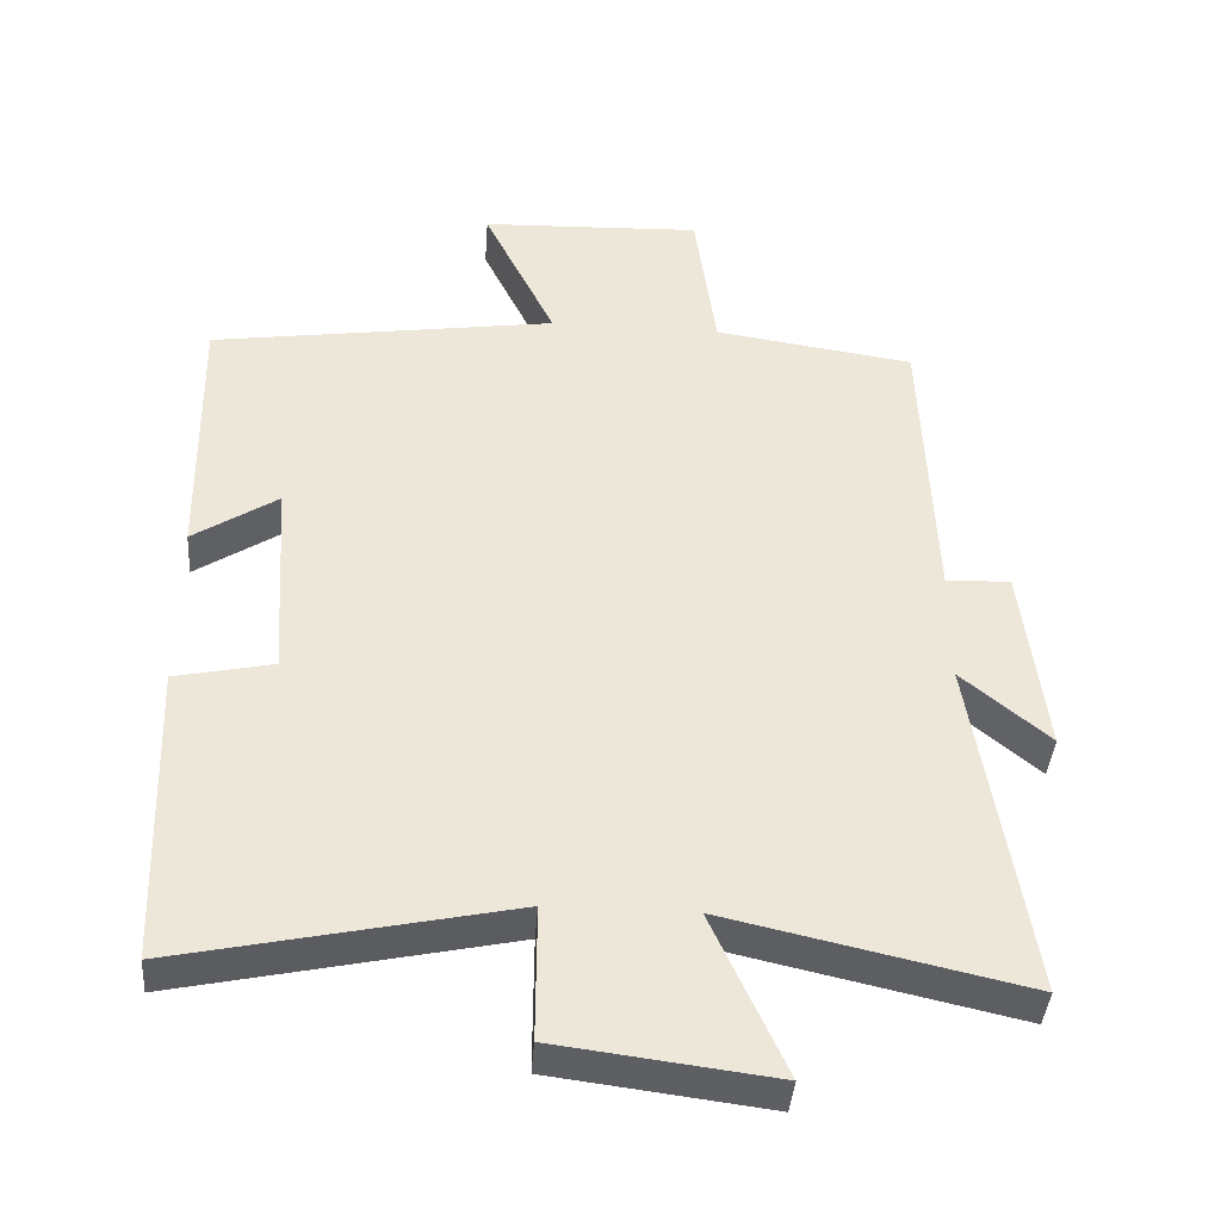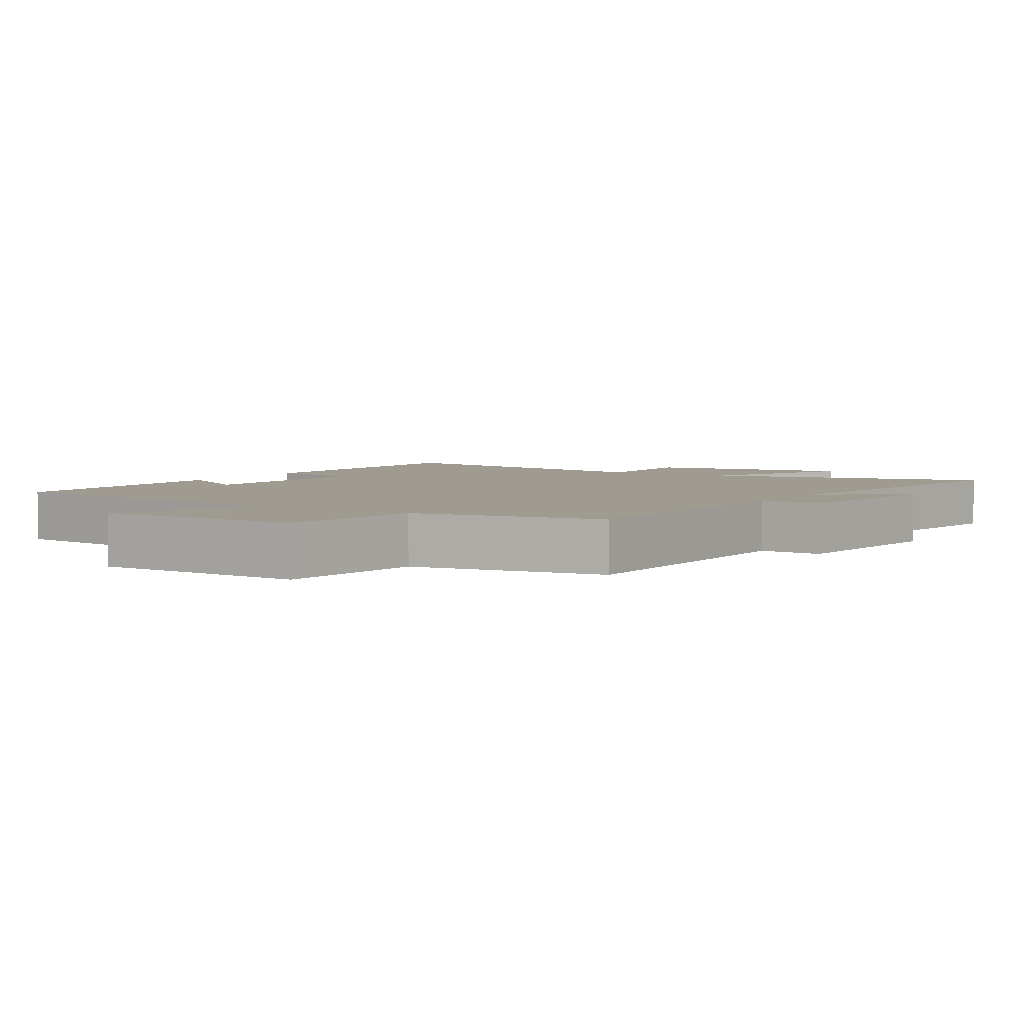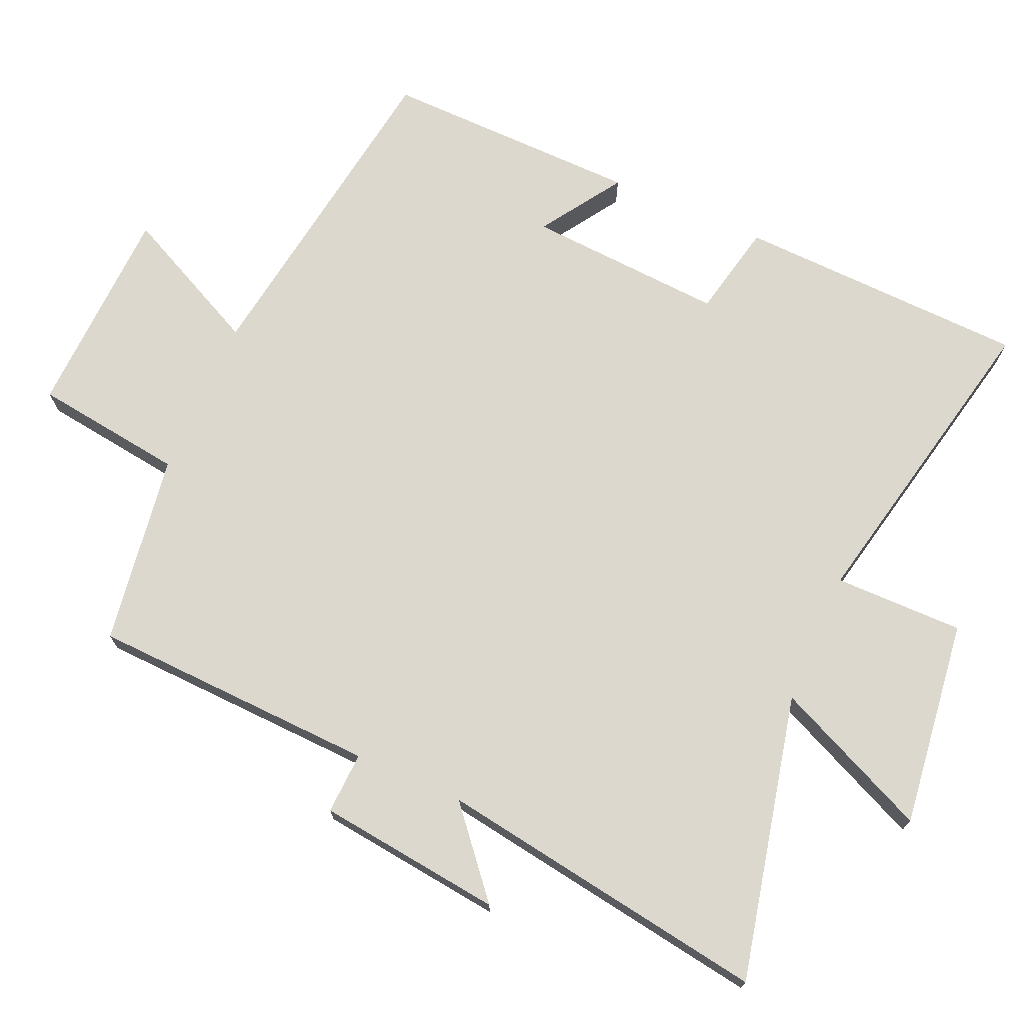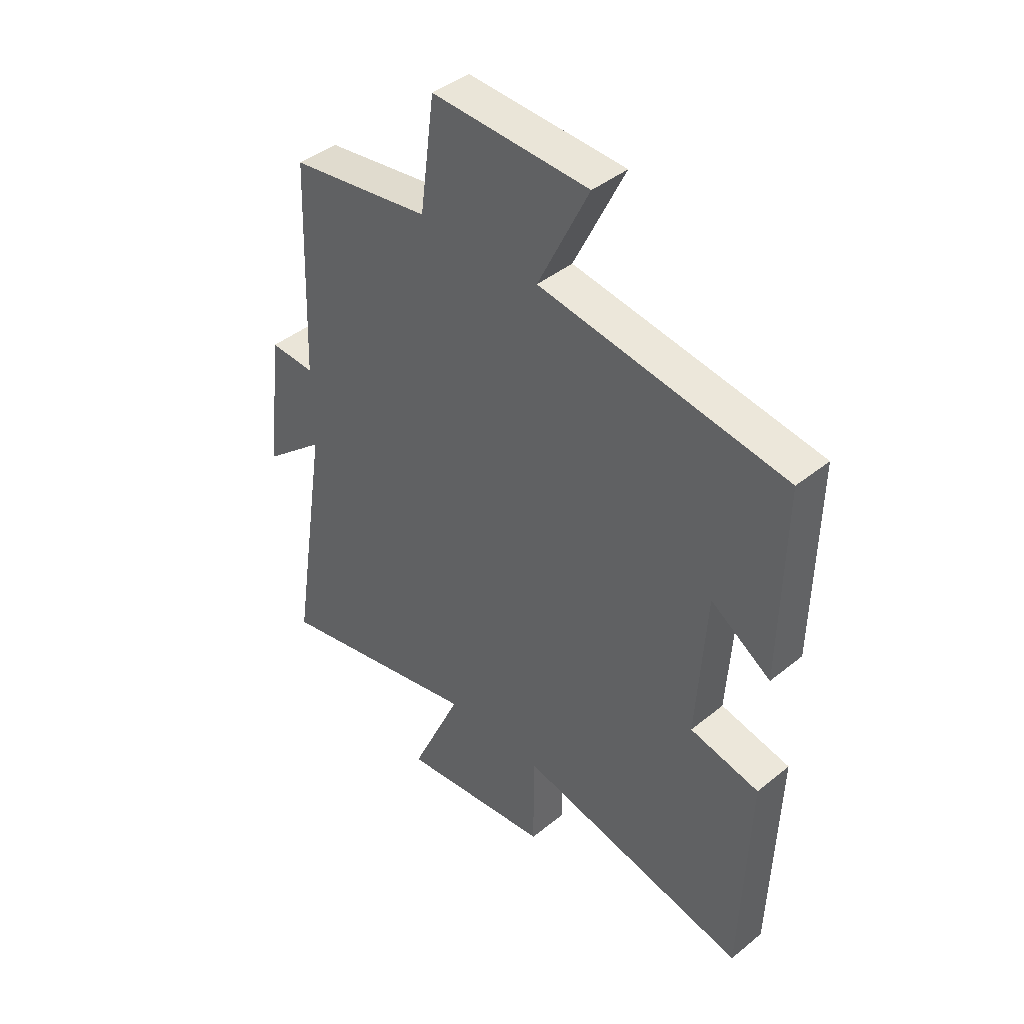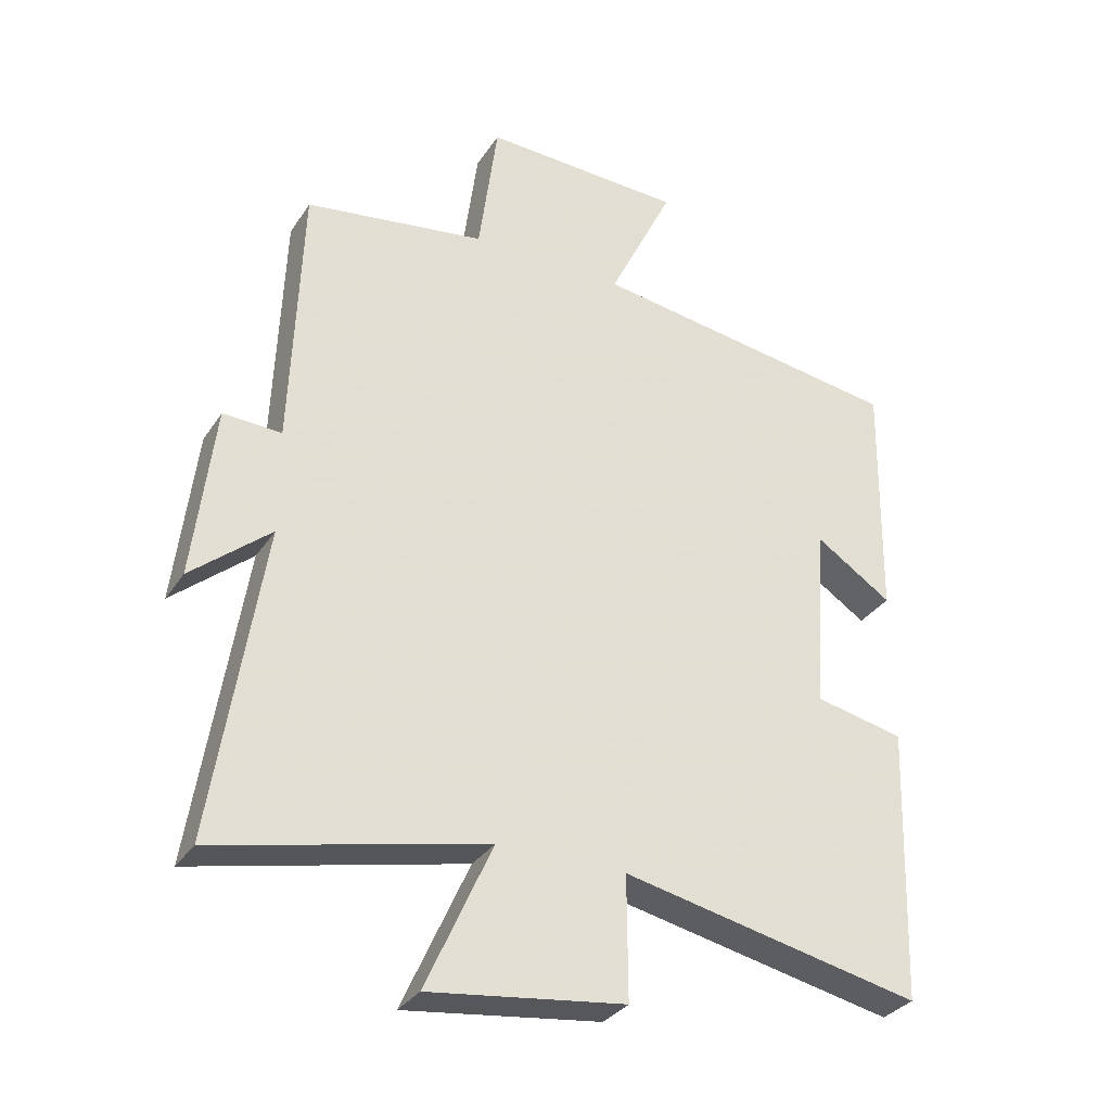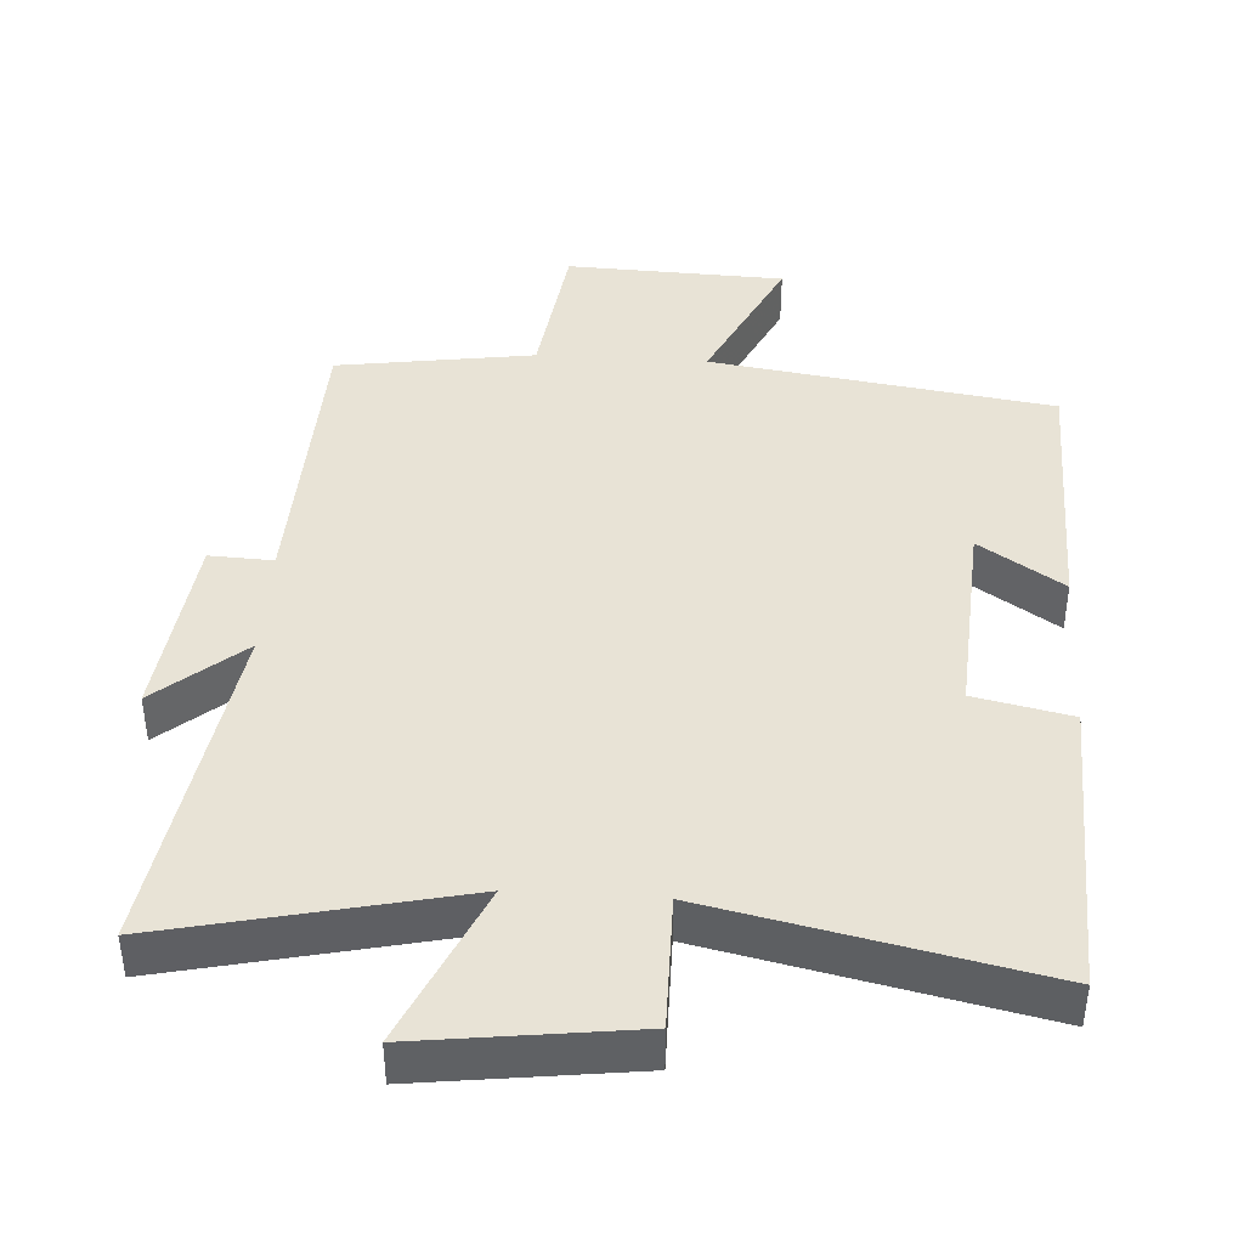
<metadata>
{"format":"obj","ext":"obj","renderer":"f3d","projection":"perspective","resolution":1024,"background":"white","views":[{"elev":-40.6,"azim":-4.2,"up":"+Z"},{"elev":4.1,"azim":31.5,"up":"+Y"},{"elev":72.1,"azim":113.7,"up":"+Y"},{"elev":42.1,"azim":-134.2,"up":"+Z"},{"elev":-32.0,"azim":152.2,"up":"+Z"},{"elev":41.9,"azim":-176.4,"up":"+Y"}]}
</metadata>
<code>
v -0.506 0.07 0.429
v -0.028 0.07 0.5
v -0.127 0.07 0.704
v 0.179 0.07 0.716
v 0.208 0.07 0.5
v 0.484 0.07 0.459
v 0.5 0.07 0.046
v 0.589 0.07 0.05
v 0.621 0.07 -0.216
v 0.5 0.07 -0.114
v 0.575 0.07 -0.592
v 0.165 0.07 -0.5
v 0.266 0.07 -0.724
v -0.032 0.07 -0.686
v -0.031 0.07 -0.5
v -0.486 0.07 -0.597
v -0.5 0.07 -0.178
v -0.365 0.07 -0.149
v -0.383 0.07 0.135
v -0.5 0.07 0.058
v -0.506 0 0.429
v -0.028 0 0.5
v -0.127 0 0.704
v 0.179 0 0.716
v 0.208 0 0.5
v 0.484 0 0.459
v 0.5 0 0.046
v 0.589 0 0.05
v 0.621 0 -0.216
v 0.5 0 -0.114
v 0.575 0 -0.592
v 0.165 0 -0.5
v 0.266 0 -0.724
v -0.032 0 -0.686
v -0.031 0 -0.5
v -0.486 0 -0.597
v -0.5 0 -0.178
v -0.365 0 -0.149
v -0.383 0 0.135
v -0.5 0 0.058
f 19 20 1 2
f 18 19 2
f 15 16 17 18
f 15 18 2
f 12 13 14 15
f 12 15 2
f 10 11 12 2
f 7 8 9 10
f 7 10 2
f 6 7 2
f 5 6 2
f 2 3 4 5
f 22 21 40 39
f 22 39 38
f 38 37 36 35
f 22 38 35
f 35 34 33 32
f 22 35 32
f 22 32 31 30
f 30 29 28 27
f 22 30 27
f 22 27 26
f 22 26 25
f 25 24 23 22
f 1 21 22 2
f 2 22 23 3
f 3 23 24 4
f 4 24 25 5
f 5 25 26 6
f 6 26 27 7
f 7 27 28 8
f 8 28 29 9
f 9 29 30 10
f 10 30 31 11
f 11 31 32 12
f 12 32 33 13
f 13 33 34 14
f 14 34 35 15
f 15 35 36 16
f 16 36 37 17
f 17 37 38 18
f 18 38 39 19
f 19 39 40 20
f 20 40 21 1

</code>
